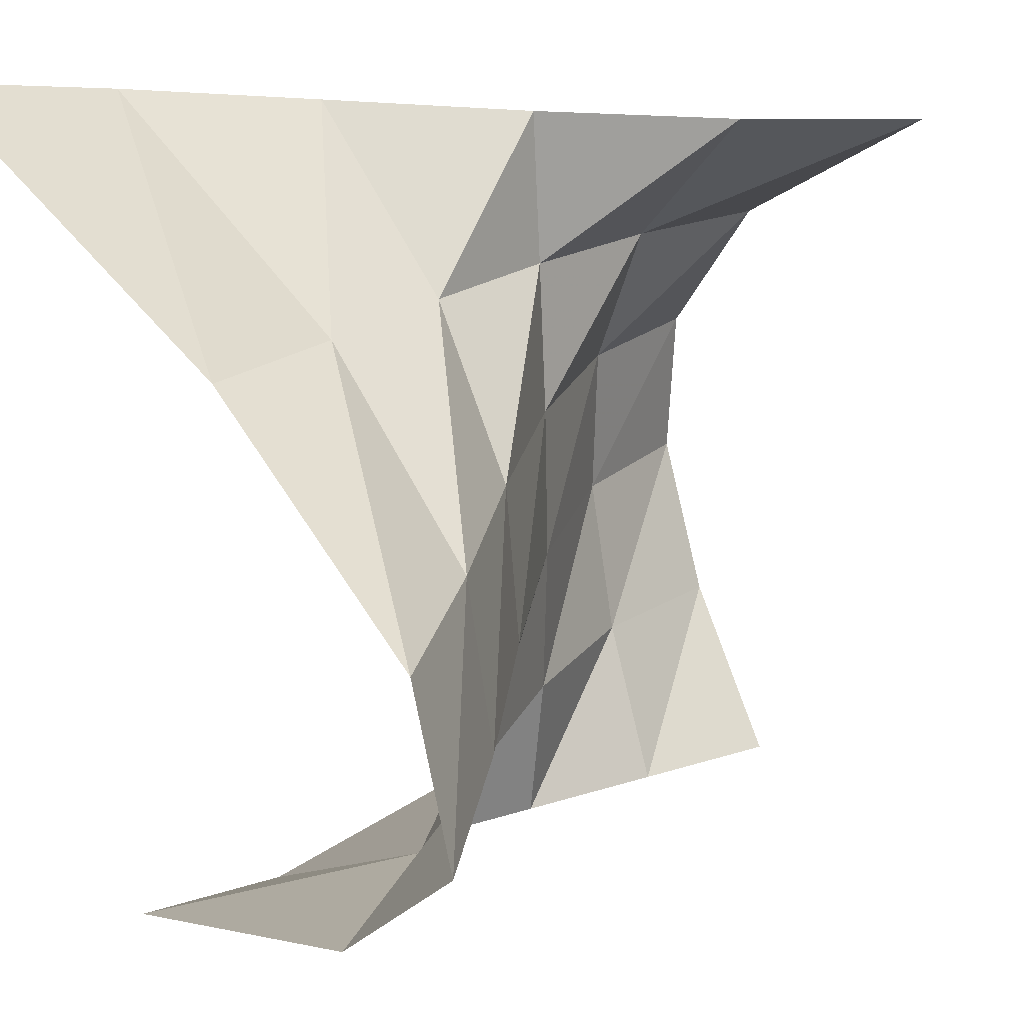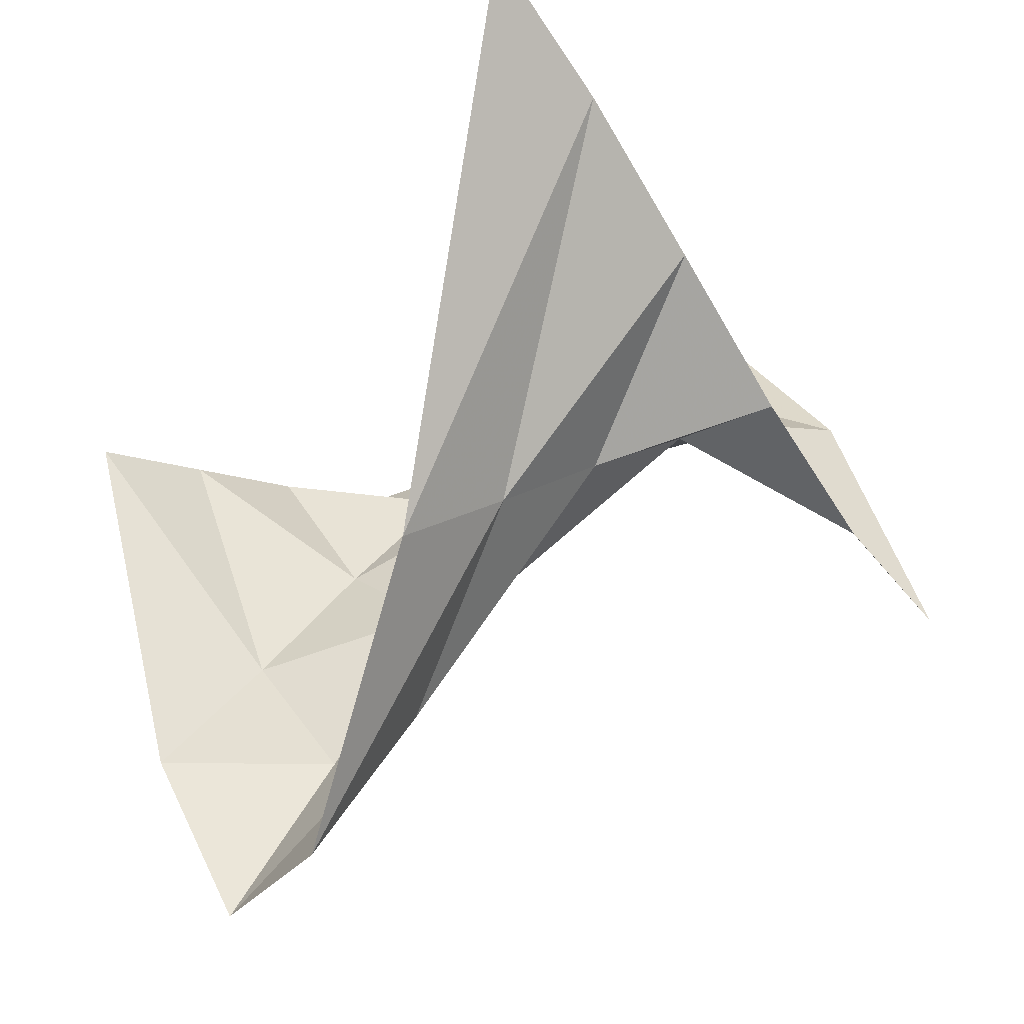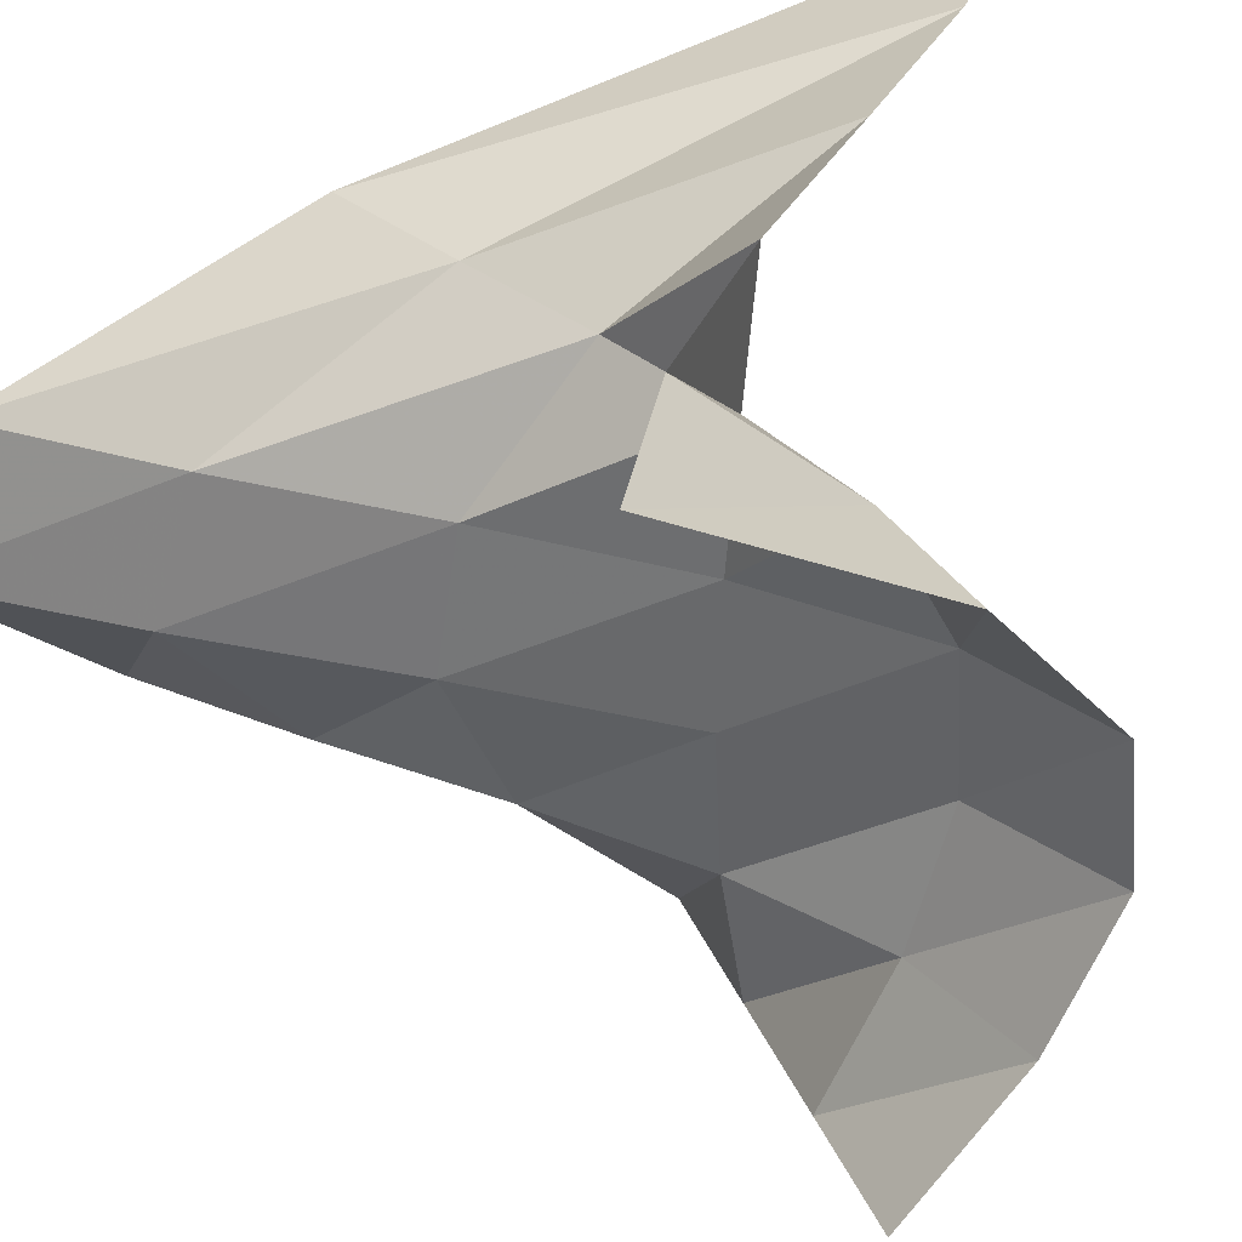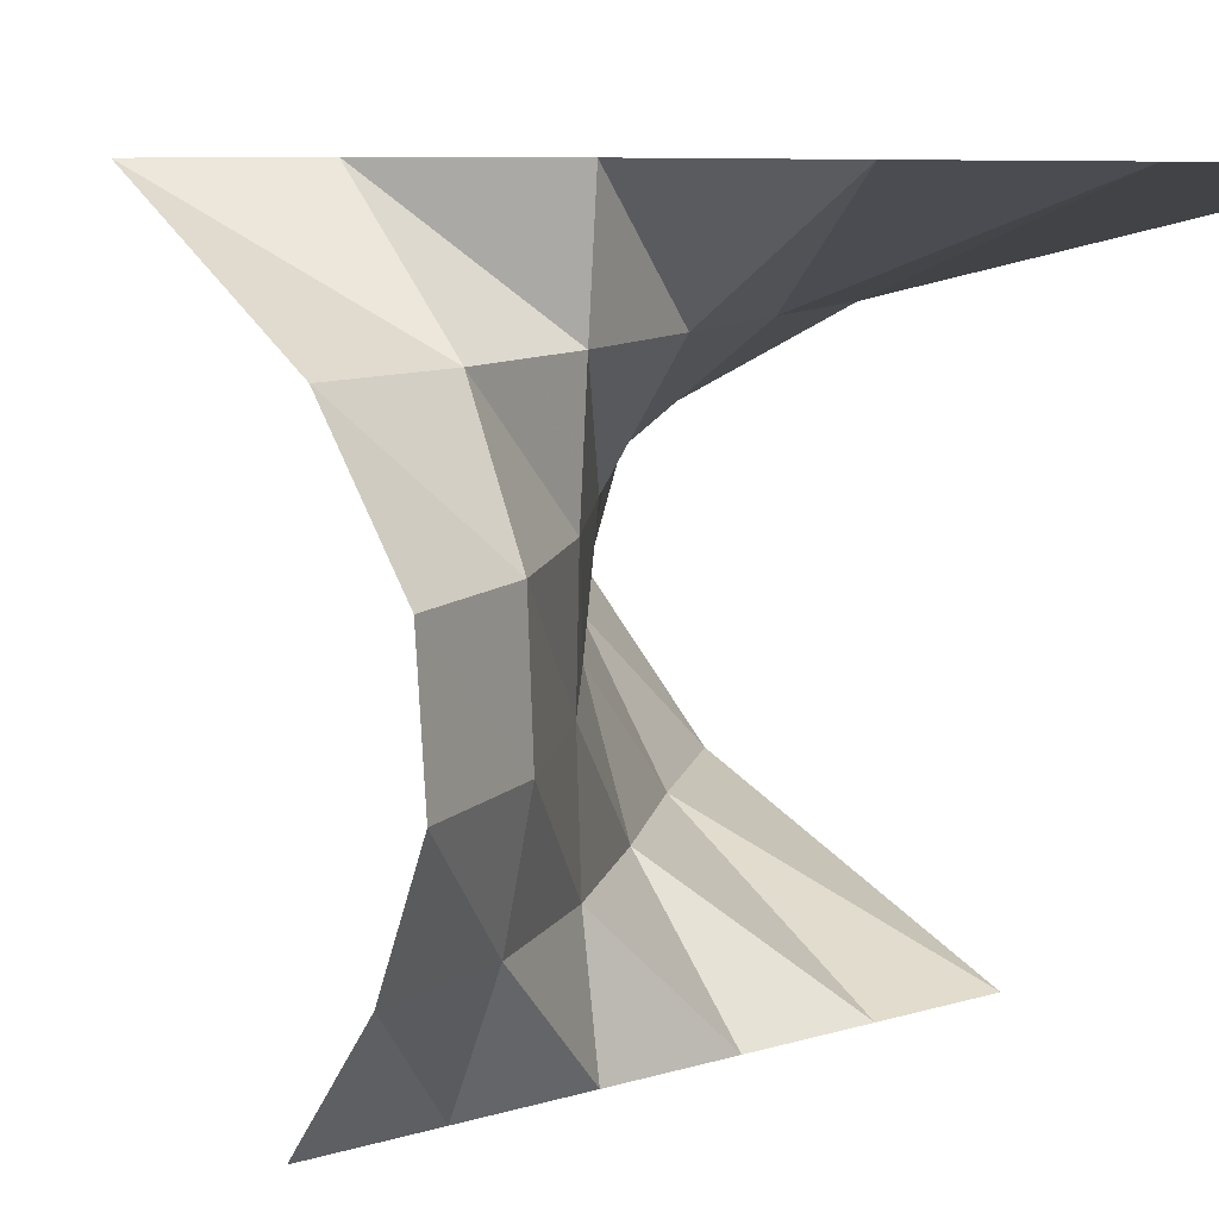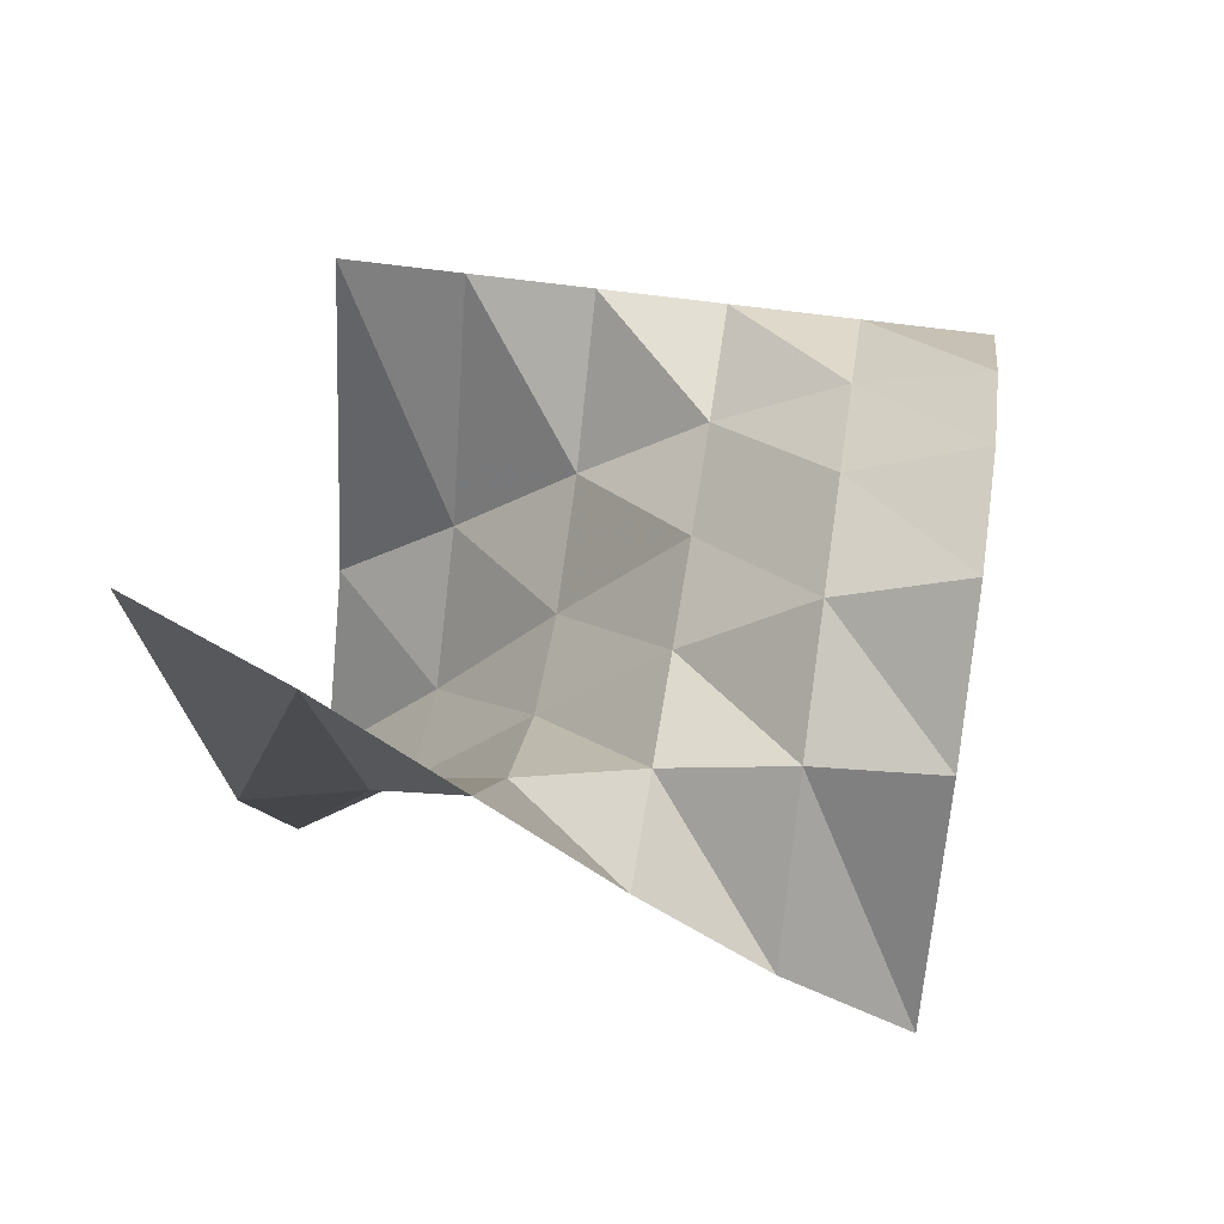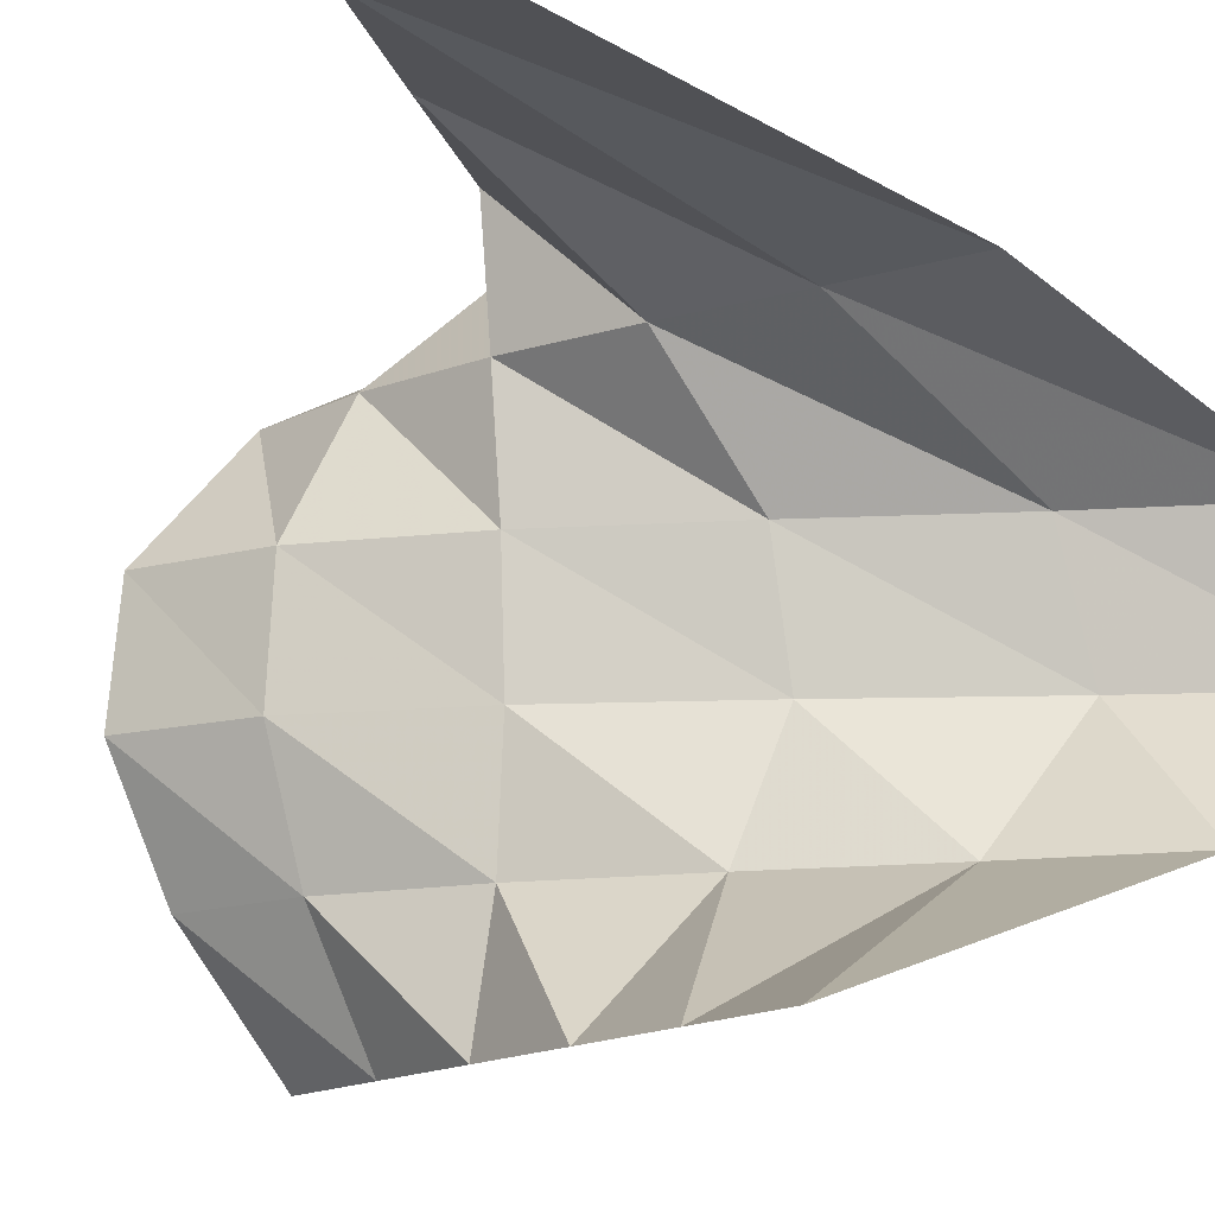
<metadata>
{"format":"obj","ext":"obj","renderer":"f3d","projection":"perspective","resolution":1024,"background":"white","views":[{"elev":20.0,"azim":148.3,"up":"+Y"},{"elev":-12.1,"azim":136.8,"up":"+Z"},{"elev":35.4,"azim":-111.0,"up":"+Y"},{"elev":10.2,"azim":-37.8,"up":"+Y"},{"elev":56.8,"azim":-171.4,"up":"+Z"},{"elev":-13.8,"azim":56.6,"up":"+Y"}]}
</metadata>
<code>
v 0 0 0
v 0 0.6 0.4863
v 0 1.2 0.7651
v 0 1.8 0.7092
v 0 2.4 0.1917
v 0 3 -0.9144
v 0.6 0 0
v 0.6 0.6 0.2928
v 0.6 1.2 0.4602
v 0.6 1.8 0.4264
v 0.6 2.4 0.1157
v 0.6 3 -0.5477
v 1.2 0 0
v 1.2 0.6 -0.09625
v 1.2 1.2 -0.1238
v 1.2 1.8 -0.104
v 1.2 2.4 -0.05837
v 1.2 3 -0.008245
v 1.8 0 0
v 1.8 0.6 -0.6034
v 1.8 1.2 -0.8731
v 1.8 1.8 -0.7798
v 1.8 2.4 -0.2941
v 1.8 3 0.6135
v 2.4 0 0
v 2.4 0.6 -1.151
v 2.4 1.2 -1.674
v 2.4 1.8 -1.499
v 2.4 2.4 -0.555
v 2.4 3 1.227
v 3 0 0
v 3 0.6 -1.662
v 3 1.2 -2.413
v 3 1.8 -2.158
v 3 2.4 -0.8046
v 3 3 1.742
f 1 2 7
f 7 2 8
f 7 8 13
f 13 8 14
f 13 14 19
f 19 14 20
f 19 20 25
f 25 20 26
f 25 26 31
f 31 26 32
f 2 3 8
f 8 3 9
f 8 9 14
f 14 9 15
f 14 15 20
f 20 15 21
f 20 21 26
f 26 21 27
f 26 27 32
f 32 27 33
f 3 4 9
f 9 4 10
f 9 10 15
f 15 10 16
f 15 16 21
f 21 16 22
f 21 22 27
f 27 22 28
f 27 28 33
f 33 28 34
f 4 5 10
f 10 5 11
f 10 11 16
f 16 11 17
f 16 17 22
f 22 17 23
f 22 23 28
f 28 23 29
f 28 29 34
f 34 29 35
f 5 6 11
f 11 6 12
f 11 12 17
f 17 12 18
f 17 18 23
f 23 18 24
f 23 24 29
f 29 24 30
f 29 30 35
f 35 30 36

</code>
